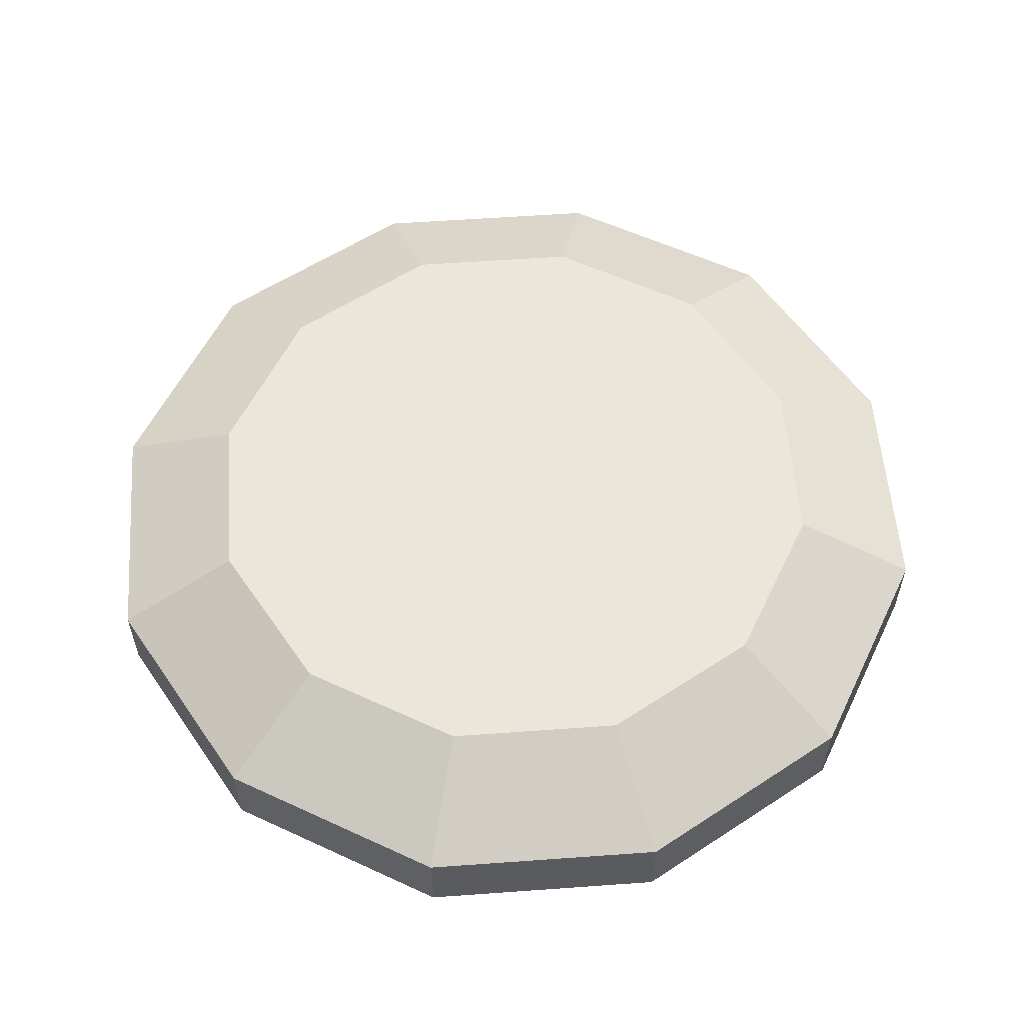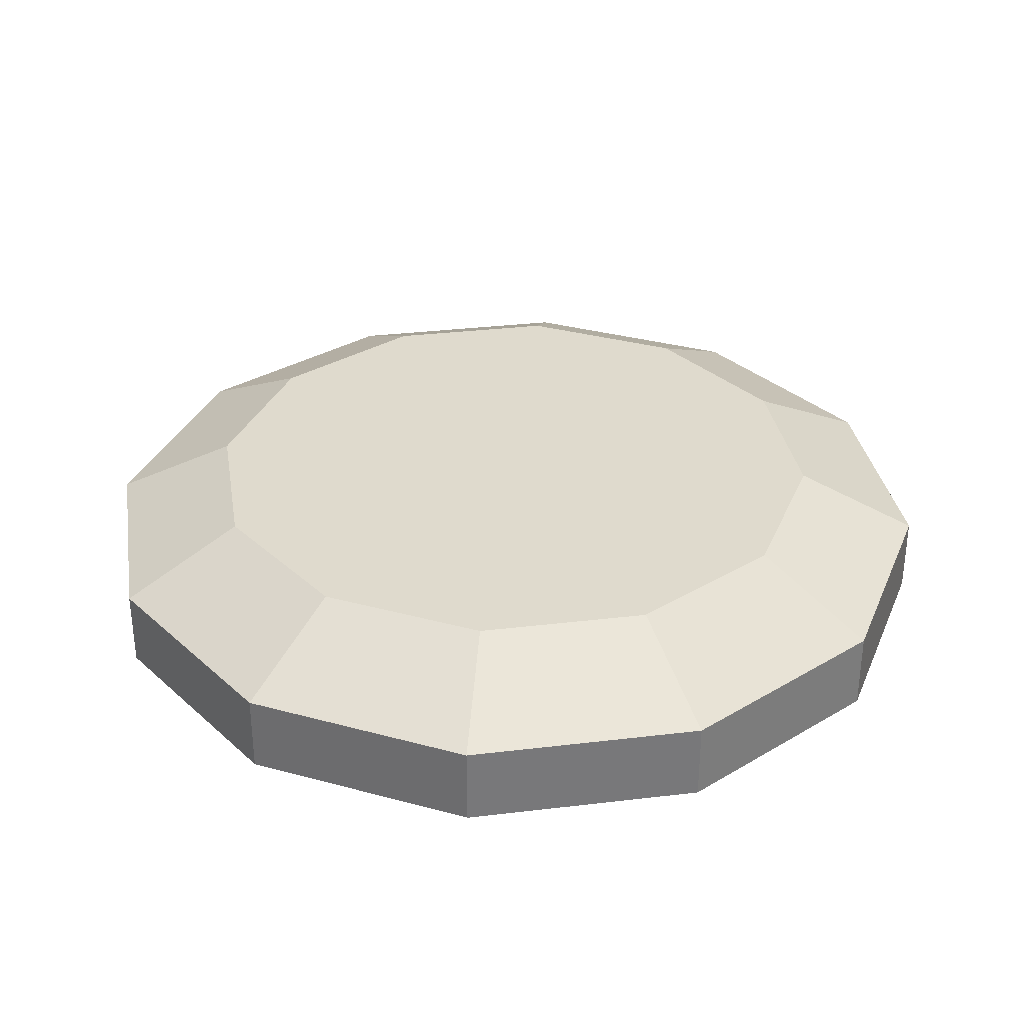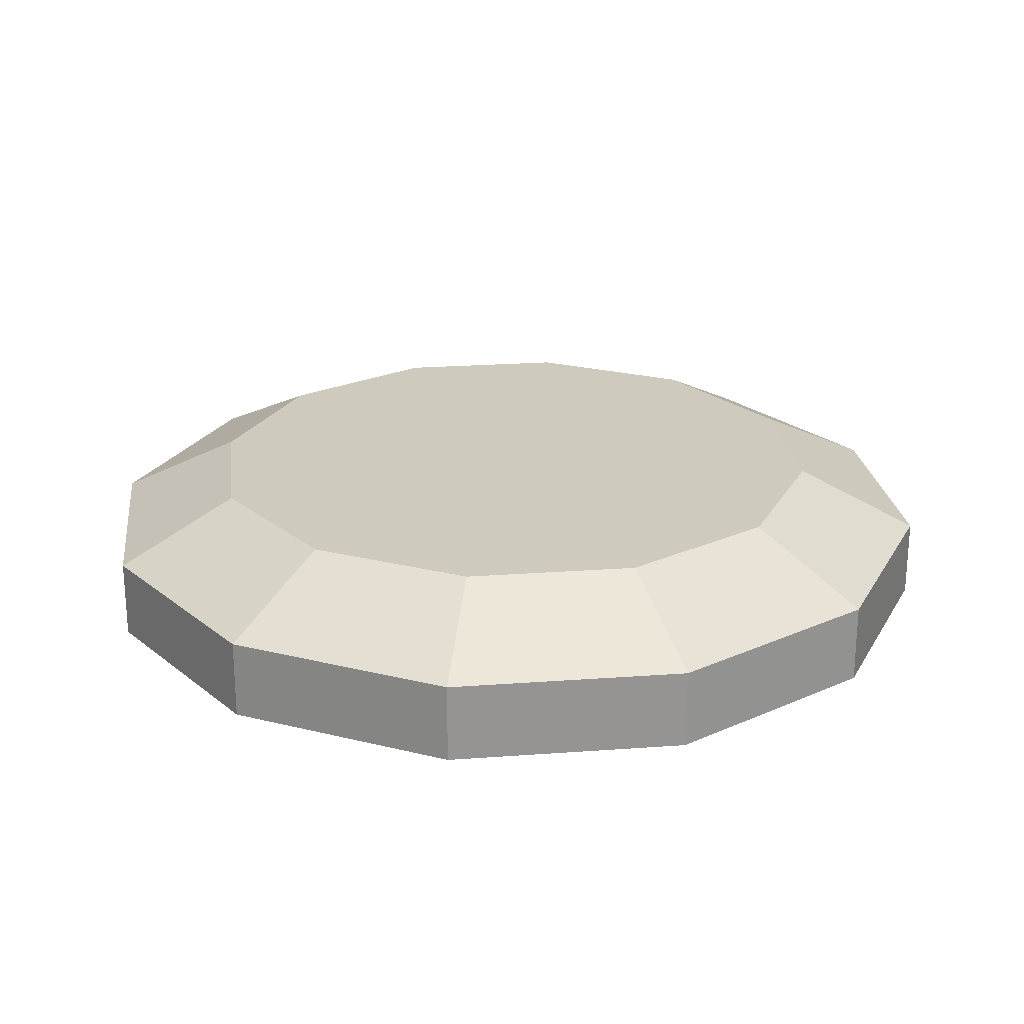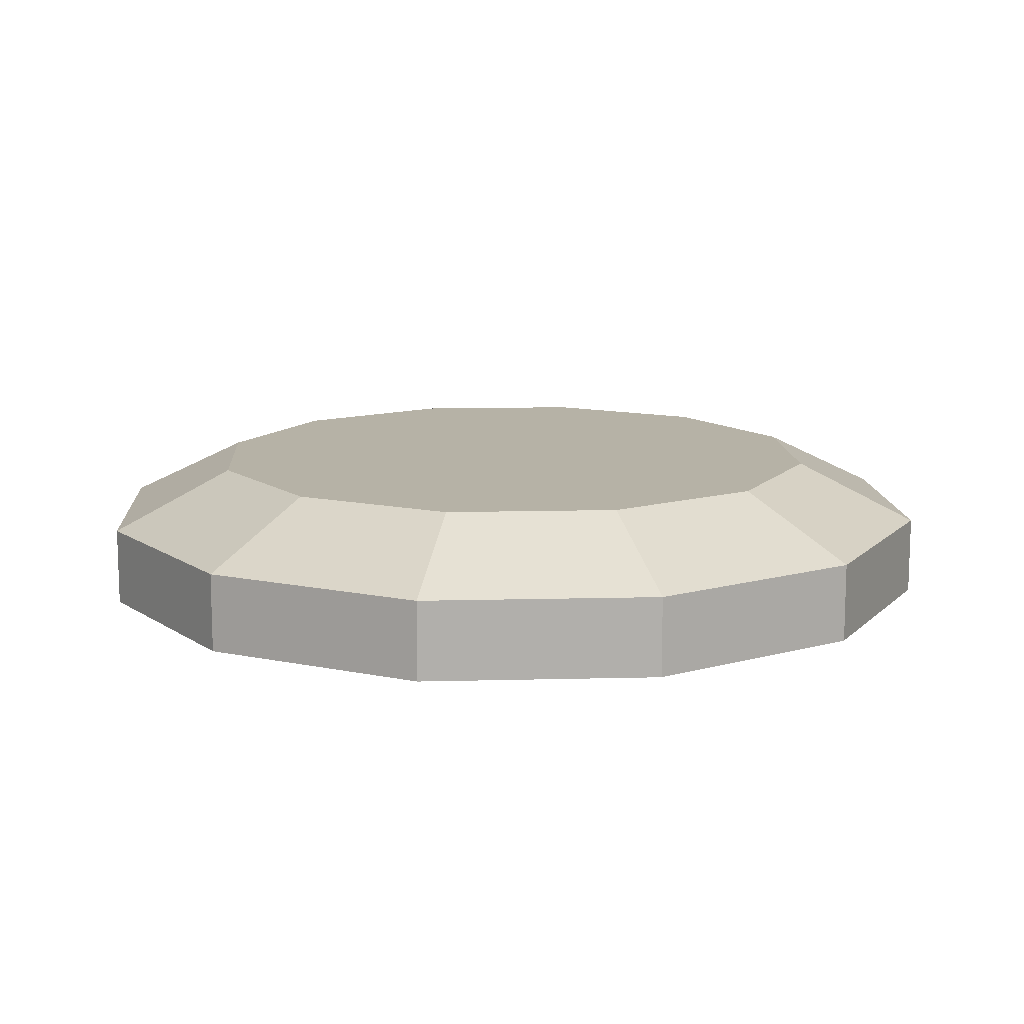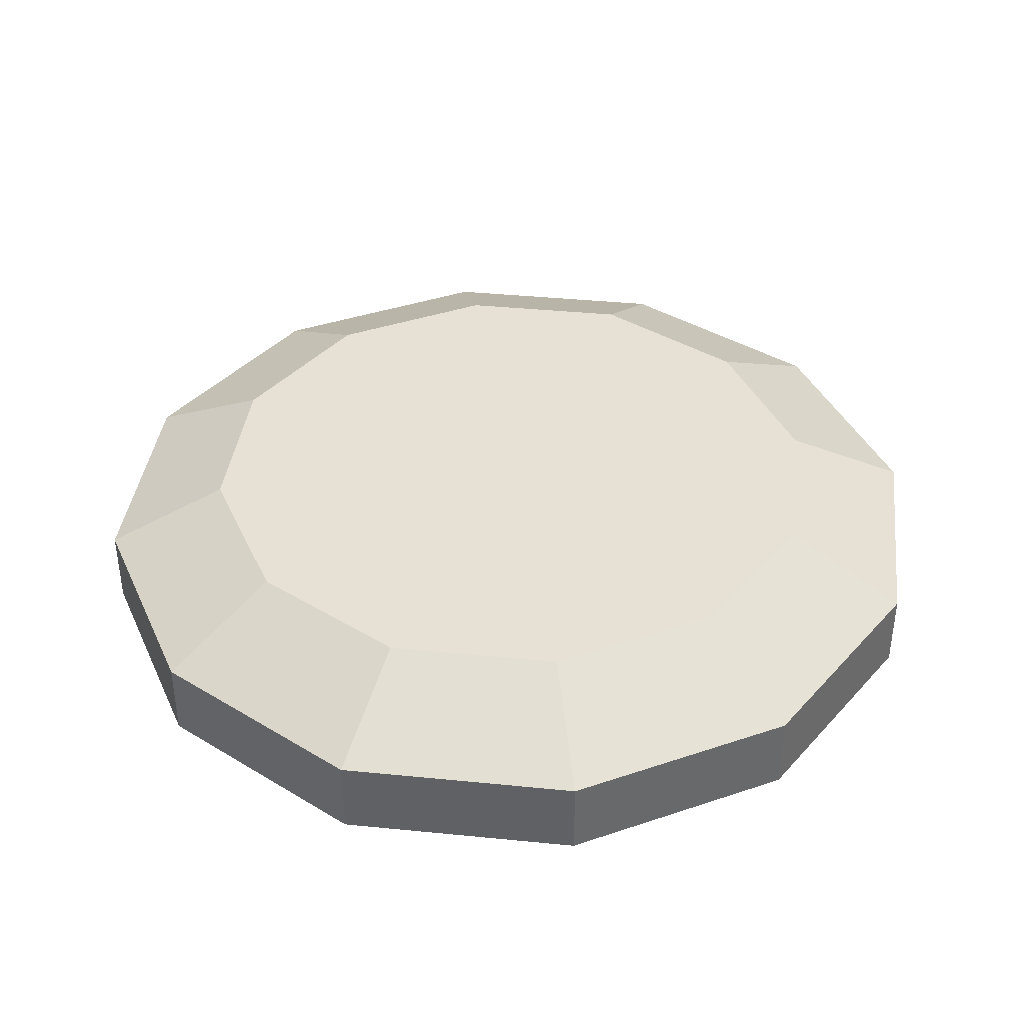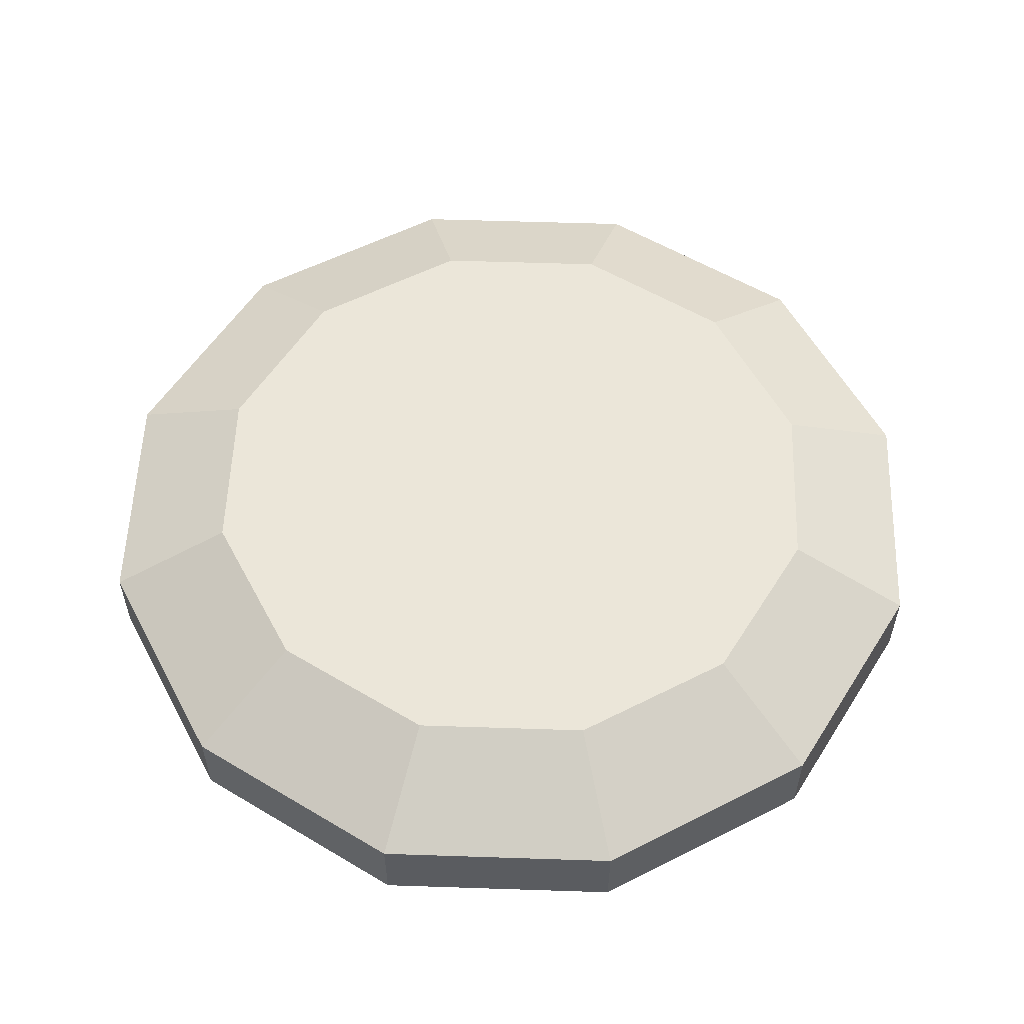
<metadata>
{"format":"obj","ext":"obj","renderer":"f3d","projection":"perspective","resolution":1024,"background":"white","views":[{"elev":57.1,"azim":25.7,"up":"+Y"},{"elev":32.9,"azim":-69.4,"up":"+Y"},{"elev":23.2,"azim":112.9,"up":"+Y"},{"elev":12.2,"azim":116.5,"up":"+Y"},{"elev":39.1,"azim":-142.9,"up":"+Y"},{"elev":56.1,"azim":-58.0,"up":"+Y"}]}
</metadata>
<code>
o cylinder.000
v 1.003 -0 1.003
v 0.6842 -0 1.188
v 0.5 -0 0.5
v 1.003 0.125 1.003
v 0.6842 0.125 1.188
v 1.188 -0 0.6842
v 1.188 0.125 0.6842
v 1.188 -0 0.3158
v 1.188 0.125 0.3158
v 1.003 0 -0.003285
v 1.003 0.125 -0.003285
v 0.6842 0 -0.1875
v 0.6842 0.125 -0.1875
v 0.3158 0 -0.1875
v 0.3158 0.125 -0.1875
v -0.003285 0 -0.003285
v -0.003285 0.125 -0.003285
v -0.1875 -0 0.3158
v -0.1875 0.125 0.3158
v -0.1875 -0 0.6842
v -0.1875 0.125 0.6842
v -0.003285 -0 1.003
v -0.003285 0.125 1.003
v 0.3158 -0 1.188
v 0.3158 0.125 1.188
v 0.366 0.2188 0
v 0.634 0.2188 0
v 0.134 0.2188 0.134
v 0 0.2188 0.366
v 0 0.2188 0.634
v 0.134 0.2188 0.866
v 0.366 0.2188 1
v 0.634 0.2188 1
v 0.866 0.2188 0.866
v 1 0.2188 0.634
v 1 0.2188 0.366
v 0.866 0.2188 0.134
v 0.5 0.2188 0.5
f 1 2 3
f 2 1 4 5
f 6 1 3
f 1 6 7 4
f 8 6 3
f 6 8 9 7
f 10 8 3
f 8 10 11 9
f 12 10 3
f 10 12 13 11
f 14 12 3
f 12 14 15 13
f 16 14 3
f 14 16 17 15
f 18 16 3
f 16 18 19 17
f 20 18 3
f 18 20 21 19
f 22 20 3
f 20 22 23 21
f 24 22 3
f 22 24 25 23
f 2 24 3
f 24 2 5 25
f 26 27 13 15
f 28 26 15 17
f 29 28 17 19
f 30 29 19 21
f 31 30 21 23
f 32 31 23 25
f 33 32 25 5
f 34 33 5 4
f 35 34 4 7
f 36 35 7 9
f 37 36 9 11
f 27 37 11 13
f 33 34 38
f 34 35 38
f 35 36 38
f 36 37 38
f 37 27 38
f 27 26 38
f 26 28 38
f 28 29 38
f 29 30 38
f 30 31 38
f 31 32 38
f 32 33 38

</code>
